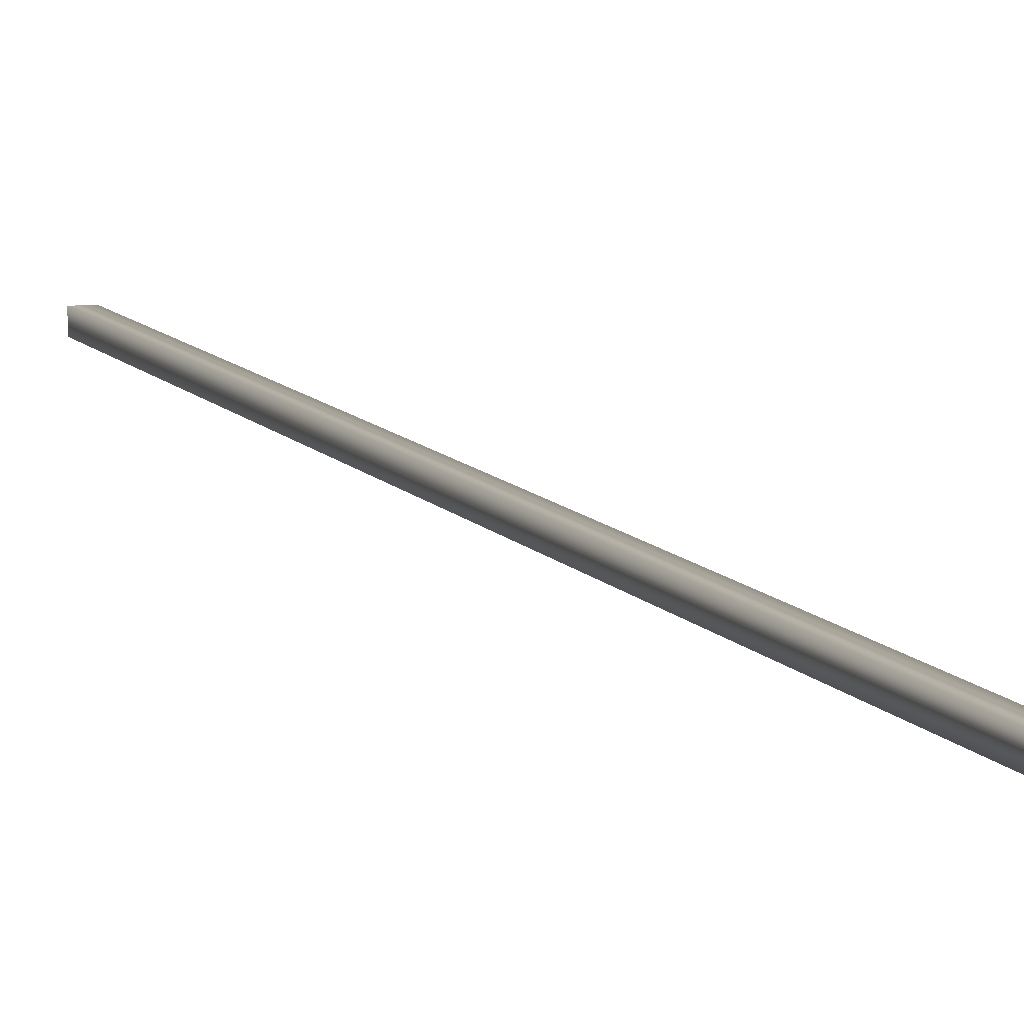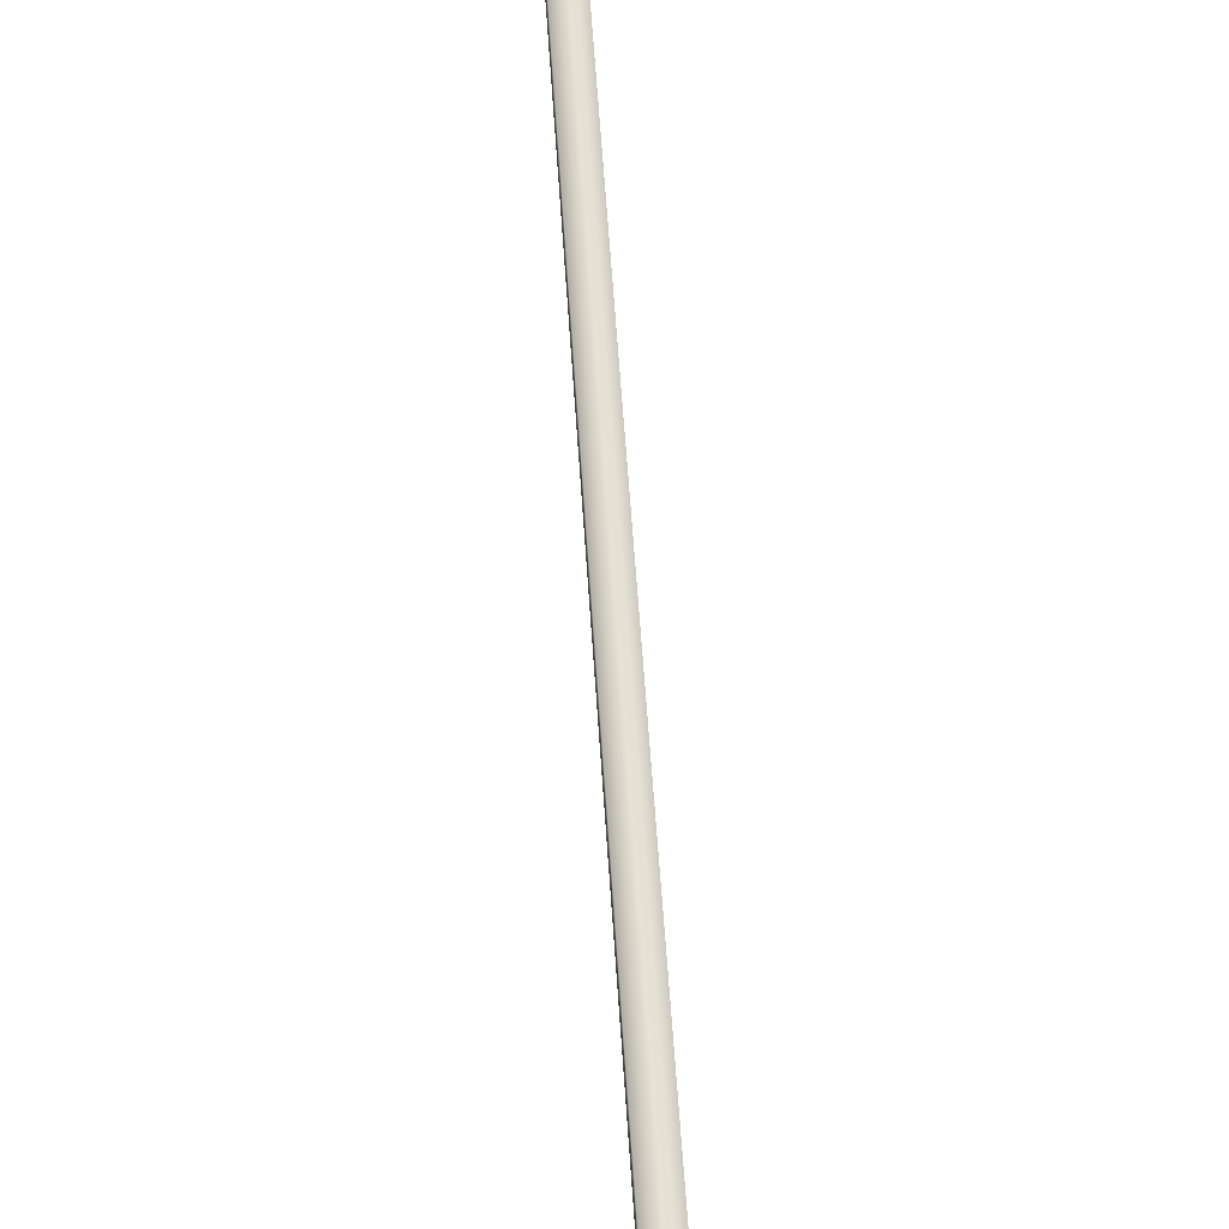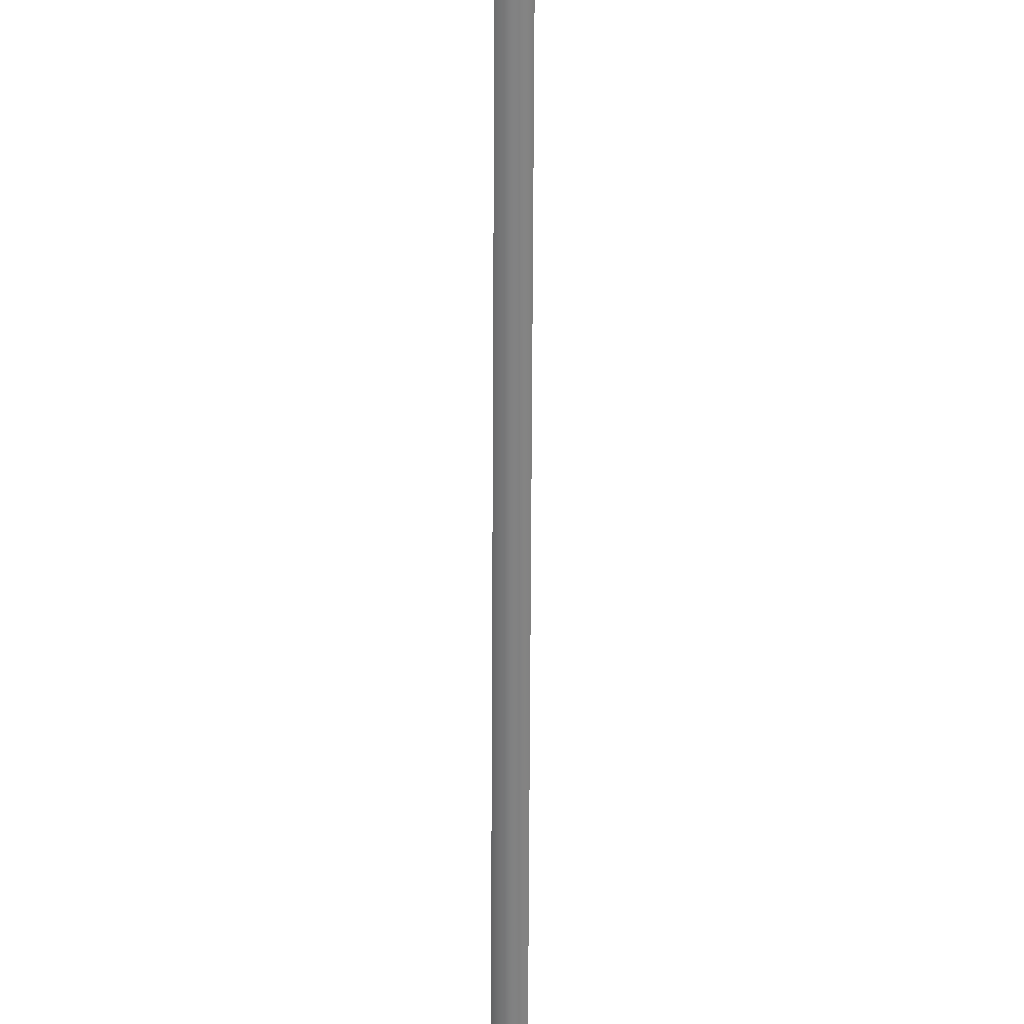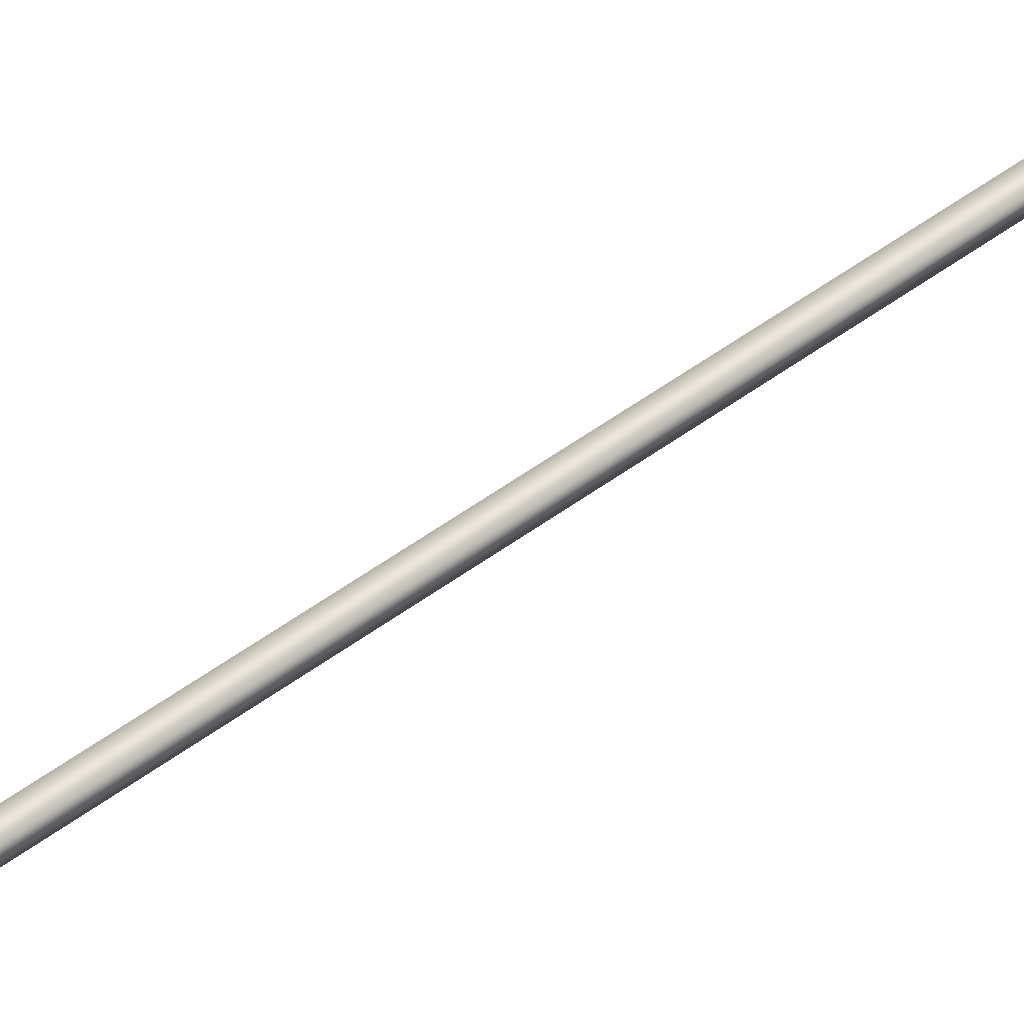
<metadata>
{"format":"obj","ext":"obj","renderer":"f3d","projection":"perspective","resolution":1024,"background":"white","views":[{"elev":7.8,"azim":173.5,"up":"+Y"},{"elev":38.8,"azim":-172.3,"up":"+Y"},{"elev":-60.4,"azim":10.2,"up":"+Y"},{"elev":53.8,"azim":-117.6,"up":"+Y"}]}
</metadata>
<code>
v -36.22 46.77 37.32
v -36.22 46.73 37.32
v -36.18 46.77 37.31
v -36.18 46.73 37.31
v -36.93 46.73 33.43
v -36.93 46.77 33.43
v -36.89 46.77 33.42
v -36.89 46.73 33.42
f 1 2 3
f 3 2 4
f 2 1 5
f 5 1 6
f 3 4 7
f 7 4 8
f 4 2 8
f 8 2 5
f 3 7 1
f 1 7 6
f 7 8 6
f 6 8 5

</code>
